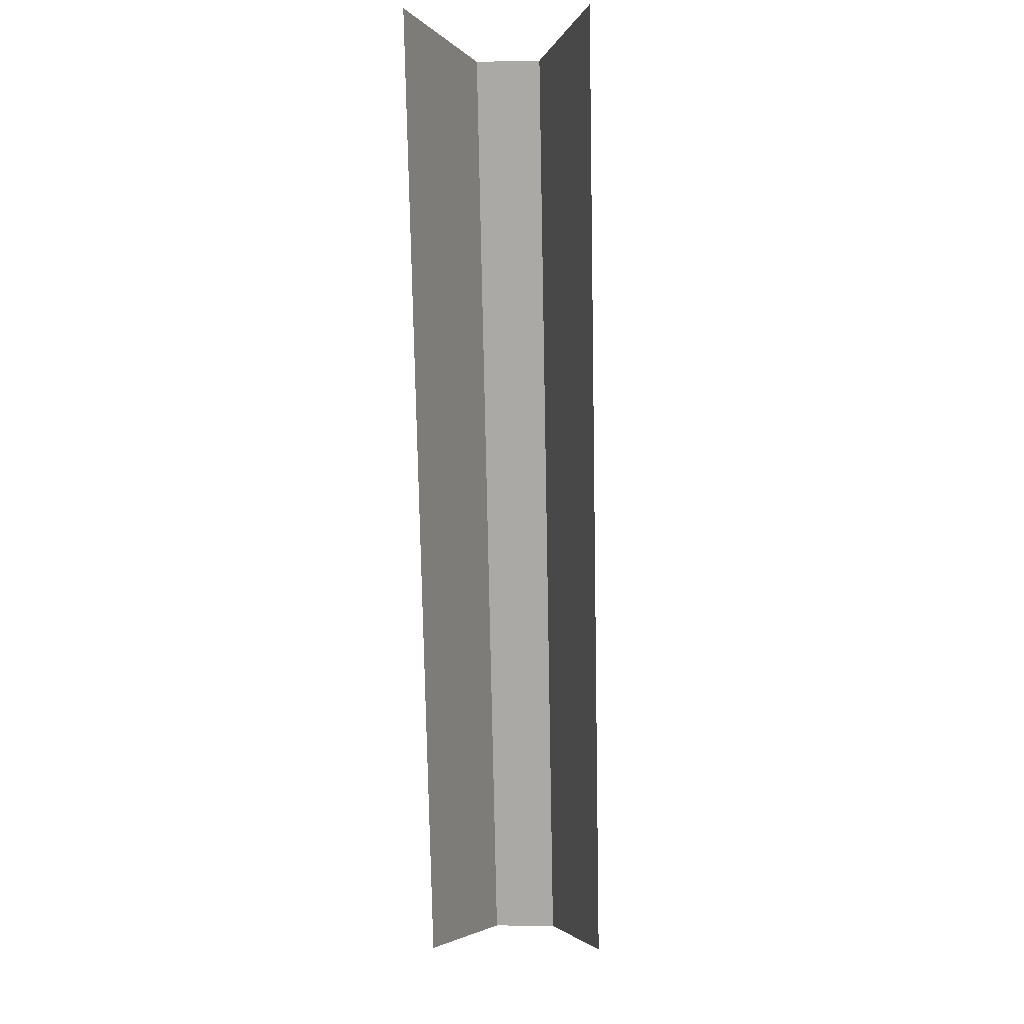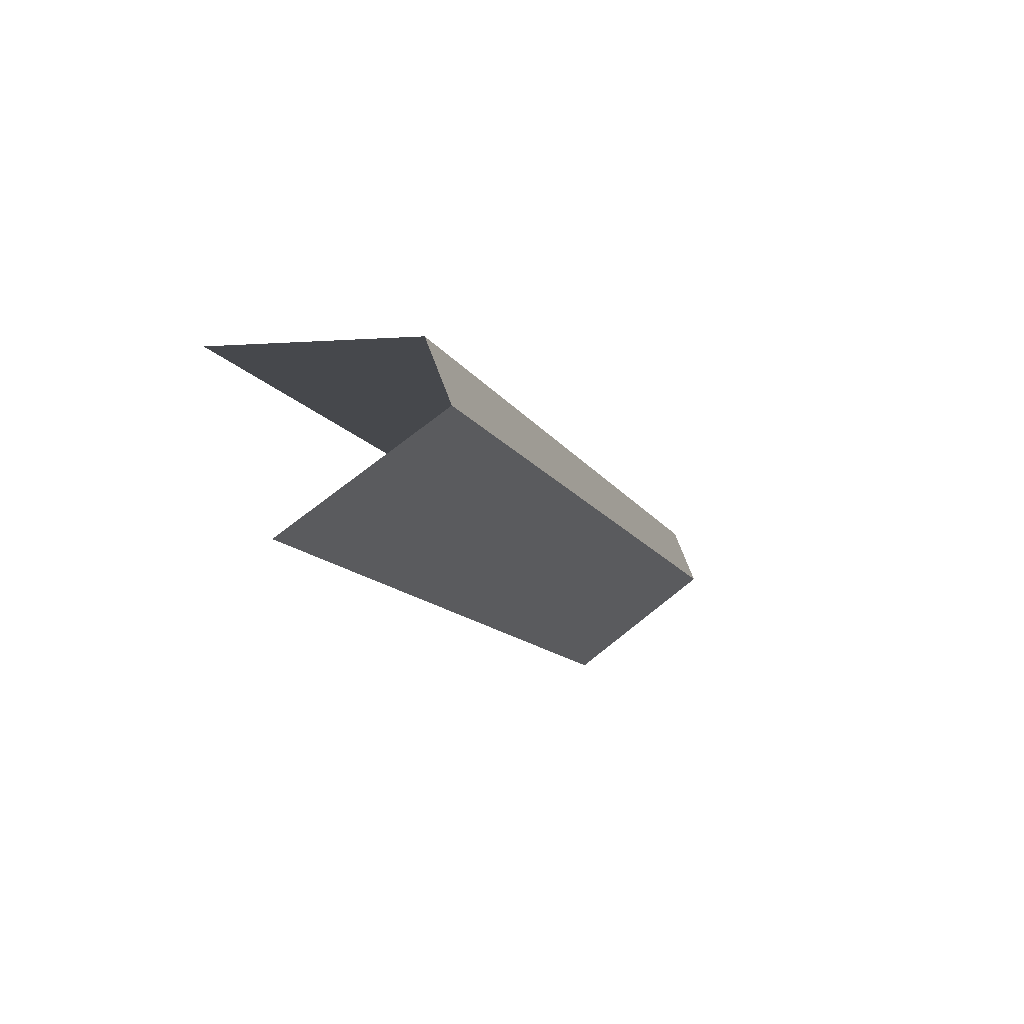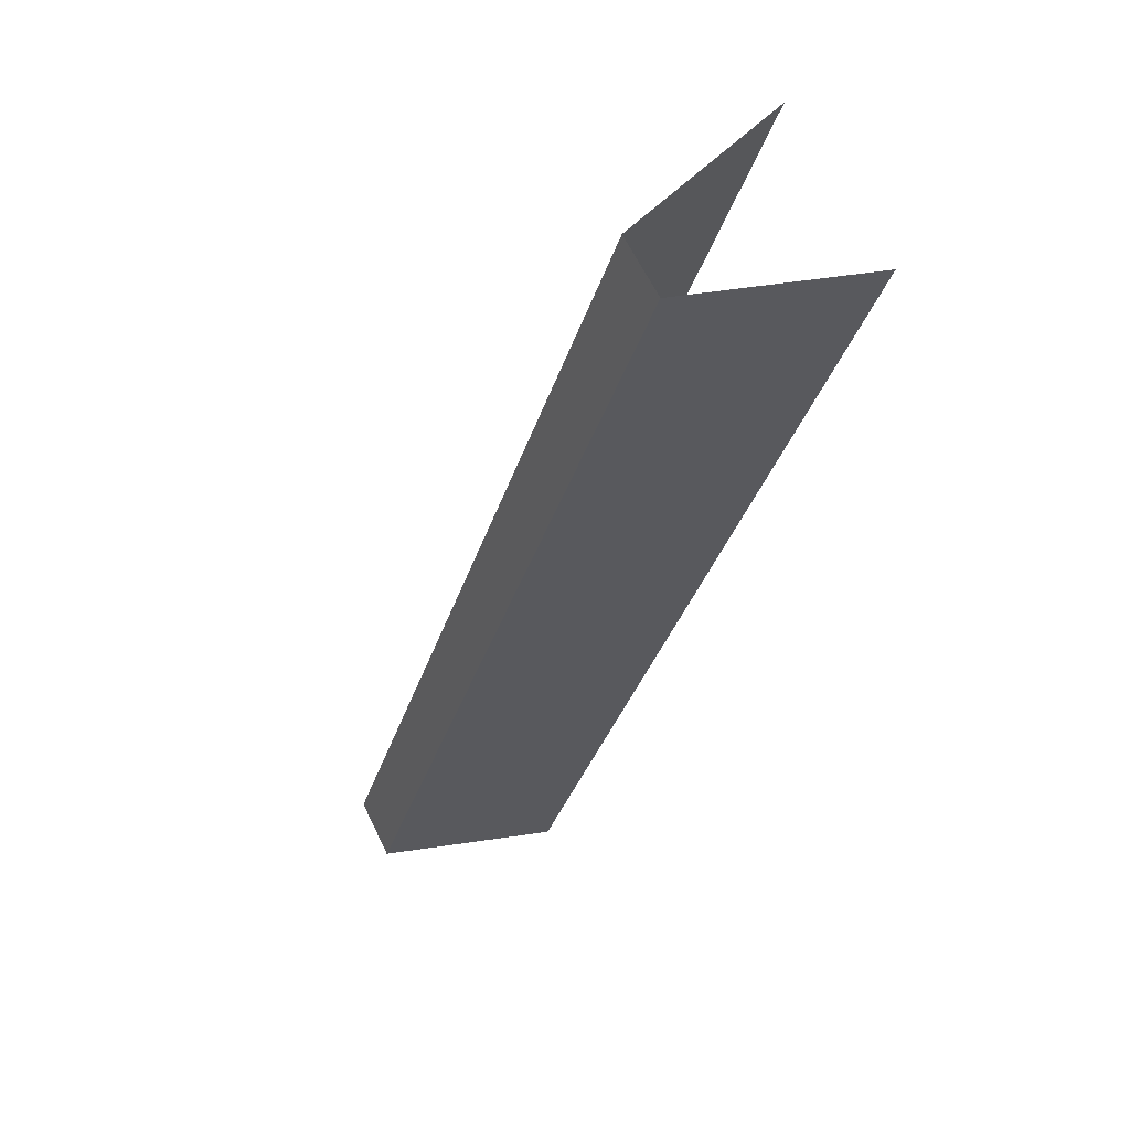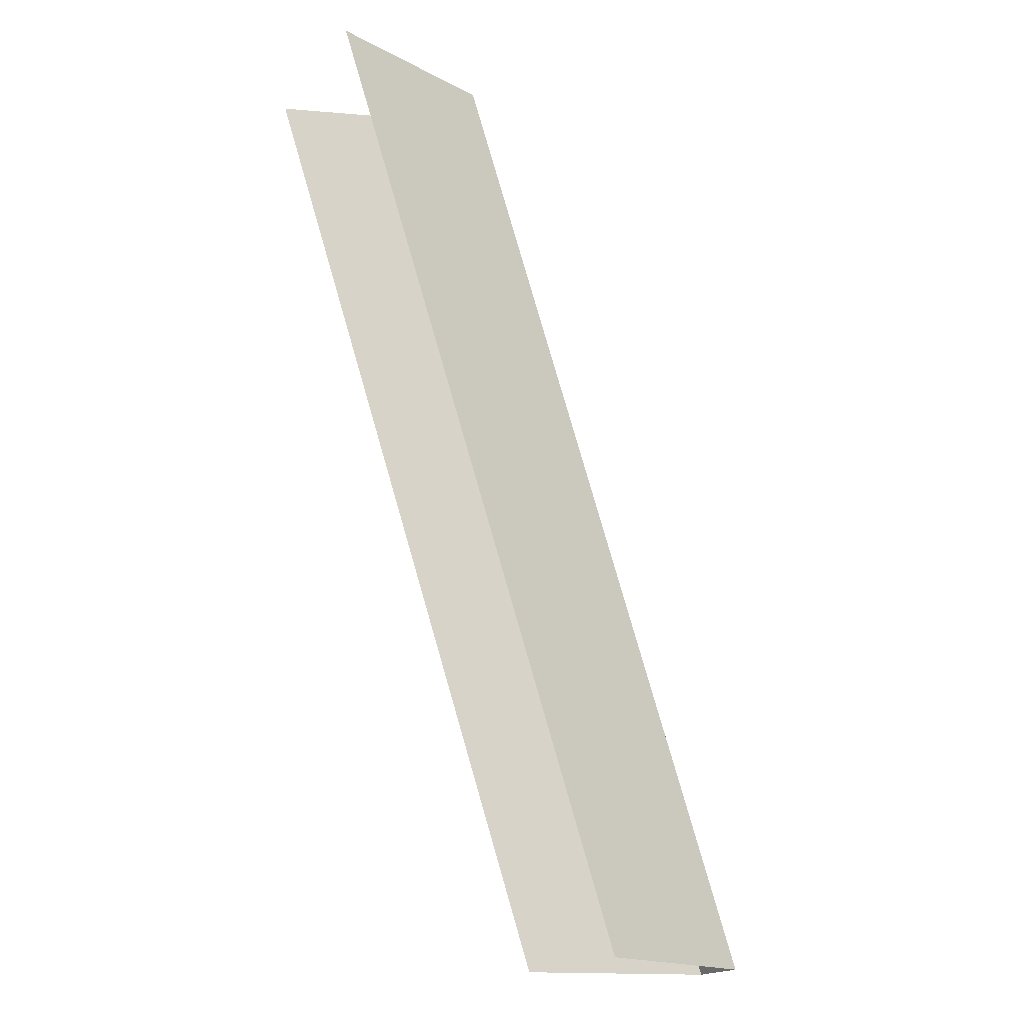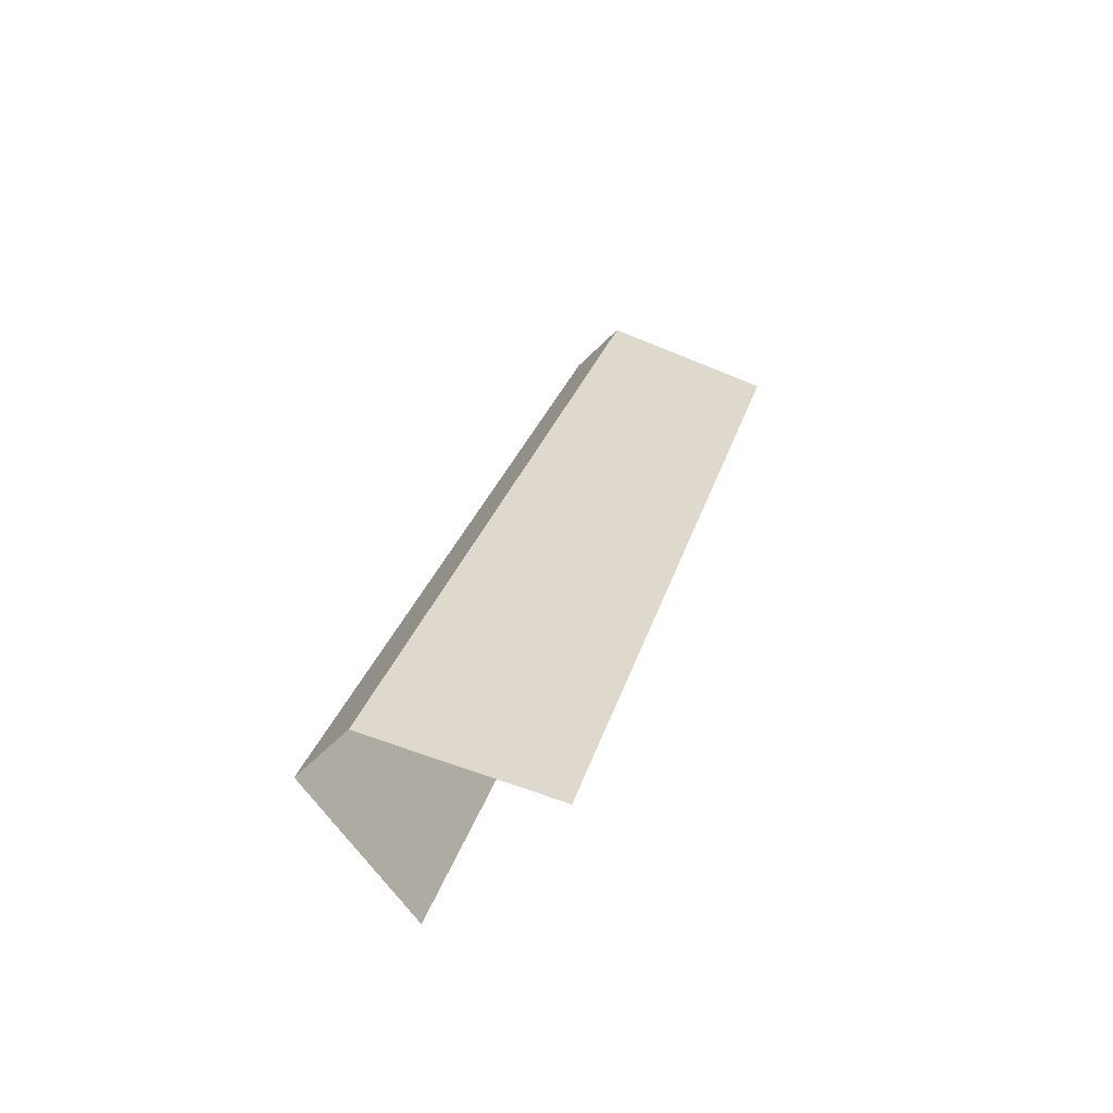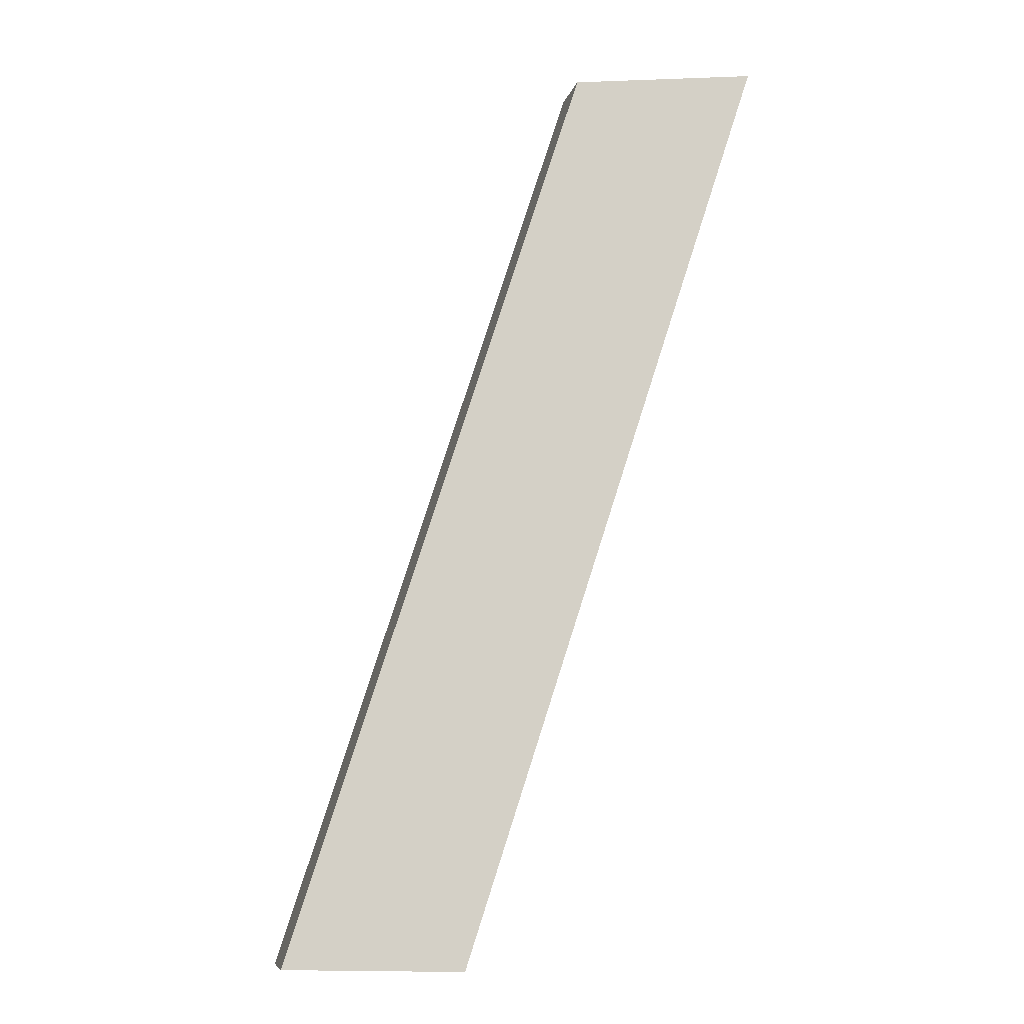
<metadata>
{"format":"obj","ext":"obj","renderer":"f3d","projection":"perspective","resolution":1024,"background":"white","views":[{"elev":-4.0,"azim":-86.4,"up":"+Z"},{"elev":72.7,"azim":-20.7,"up":"+Z"},{"elev":64.0,"azim":153.9,"up":"+Z"},{"elev":-18.4,"azim":-27.0,"up":"+Z"},{"elev":-53.4,"azim":137.5,"up":"+Z"},{"elev":-7.7,"azim":168.1,"up":"+Z"}]}
</metadata>
<code>
v 0.3907 -0.02111 0.1391
v 0.3907 -0.02067 0.1391
v 0.3928 -0.02067 0.1328
v 0.3928 -0.02111 0.1328
v 0.3896 -0.02029 0.1391
v 0.3916 -0.02029 0.1328
v 0.3916 -0.02149 0.1328
v 0.3896 -0.02149 0.1391
f 2 3 4
f 2 6 3
f 1 2 4
f 5 6 2
f 7 1 4
f 7 8 1

</code>
